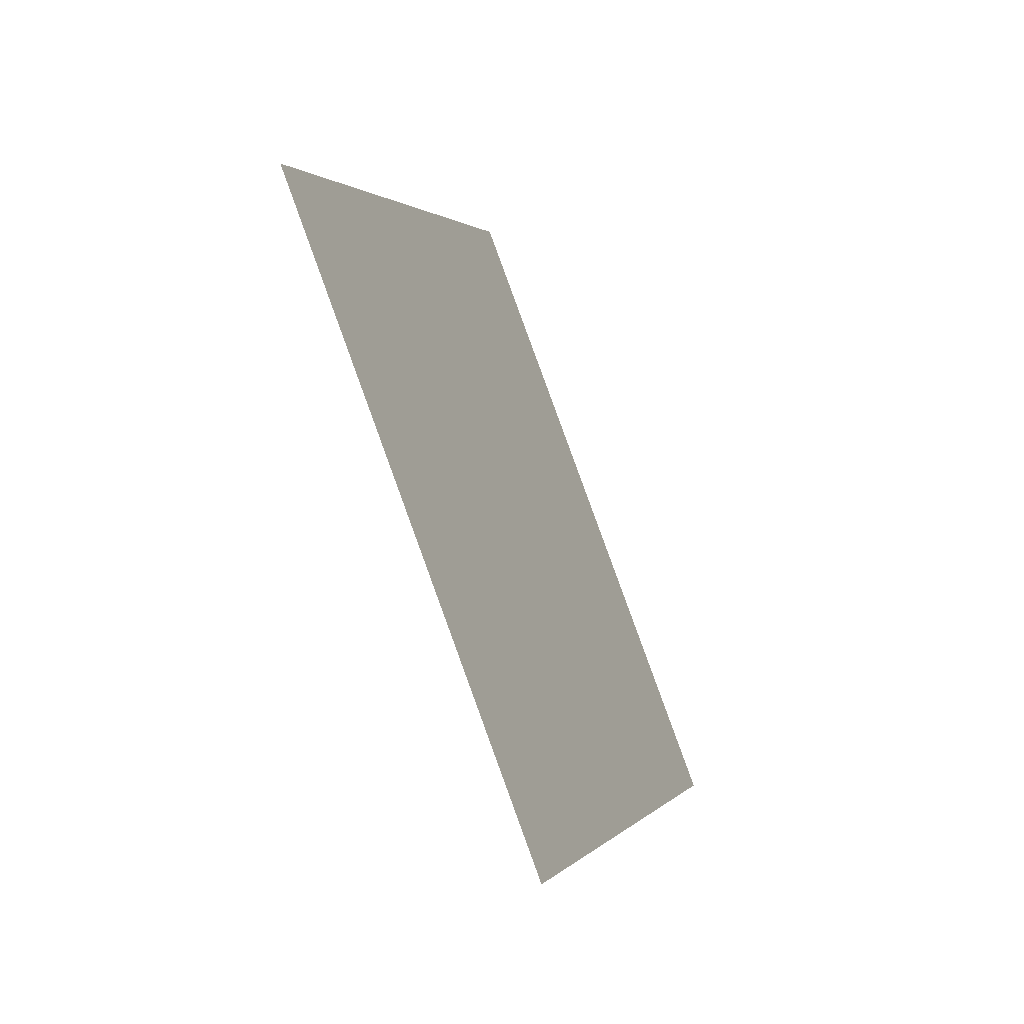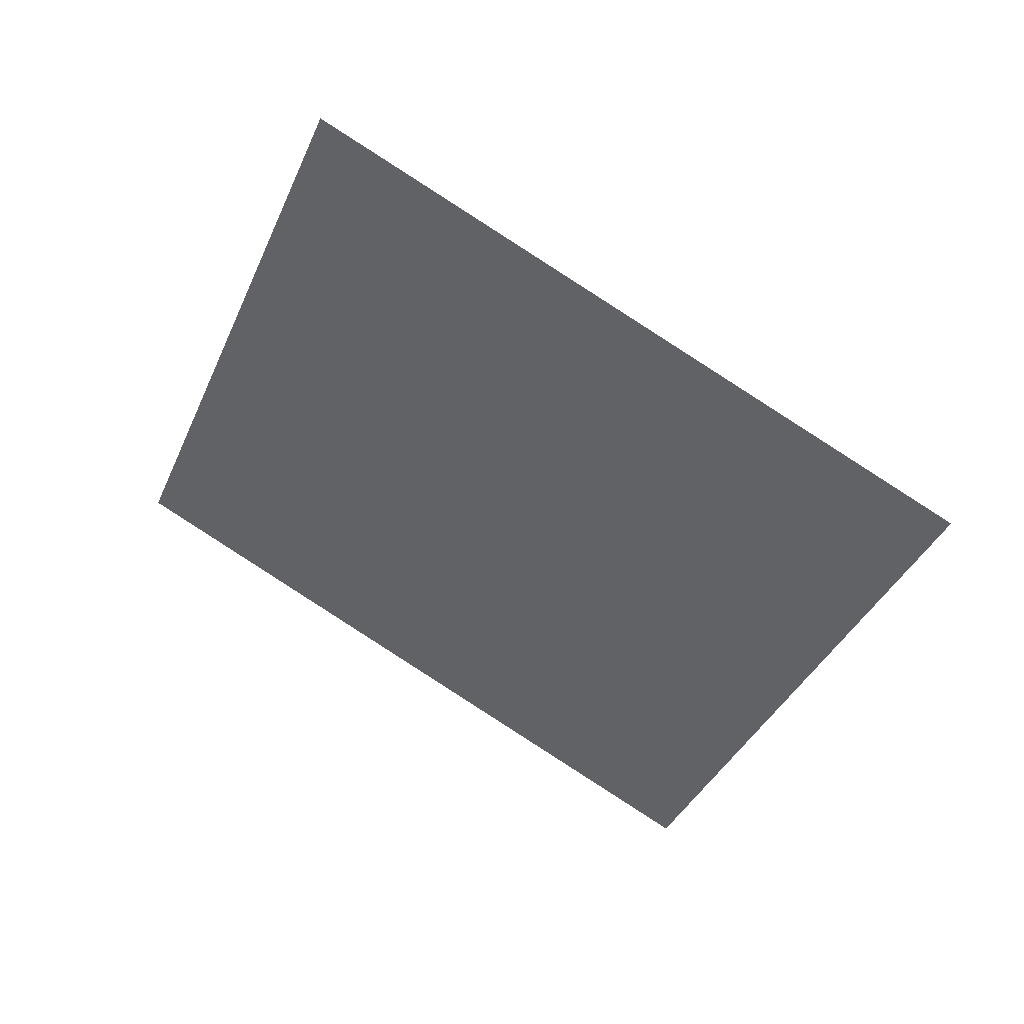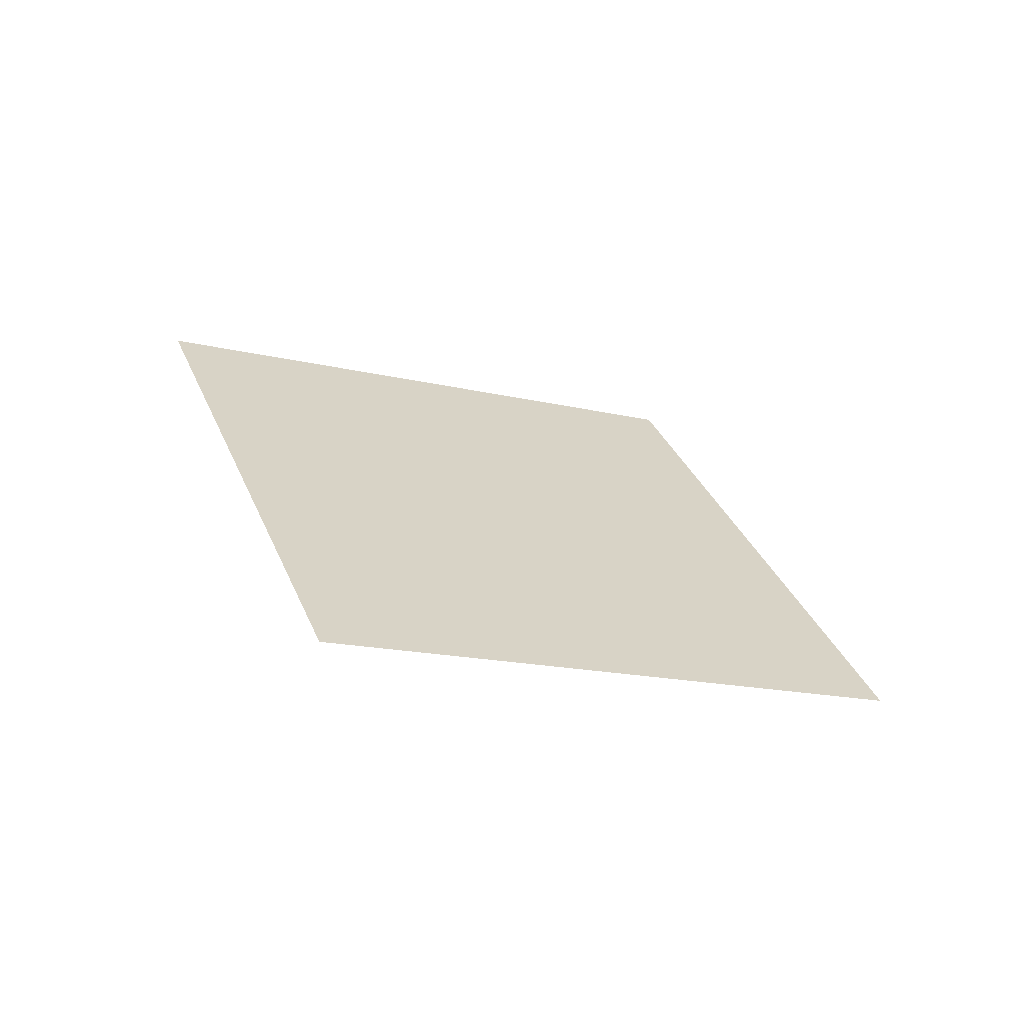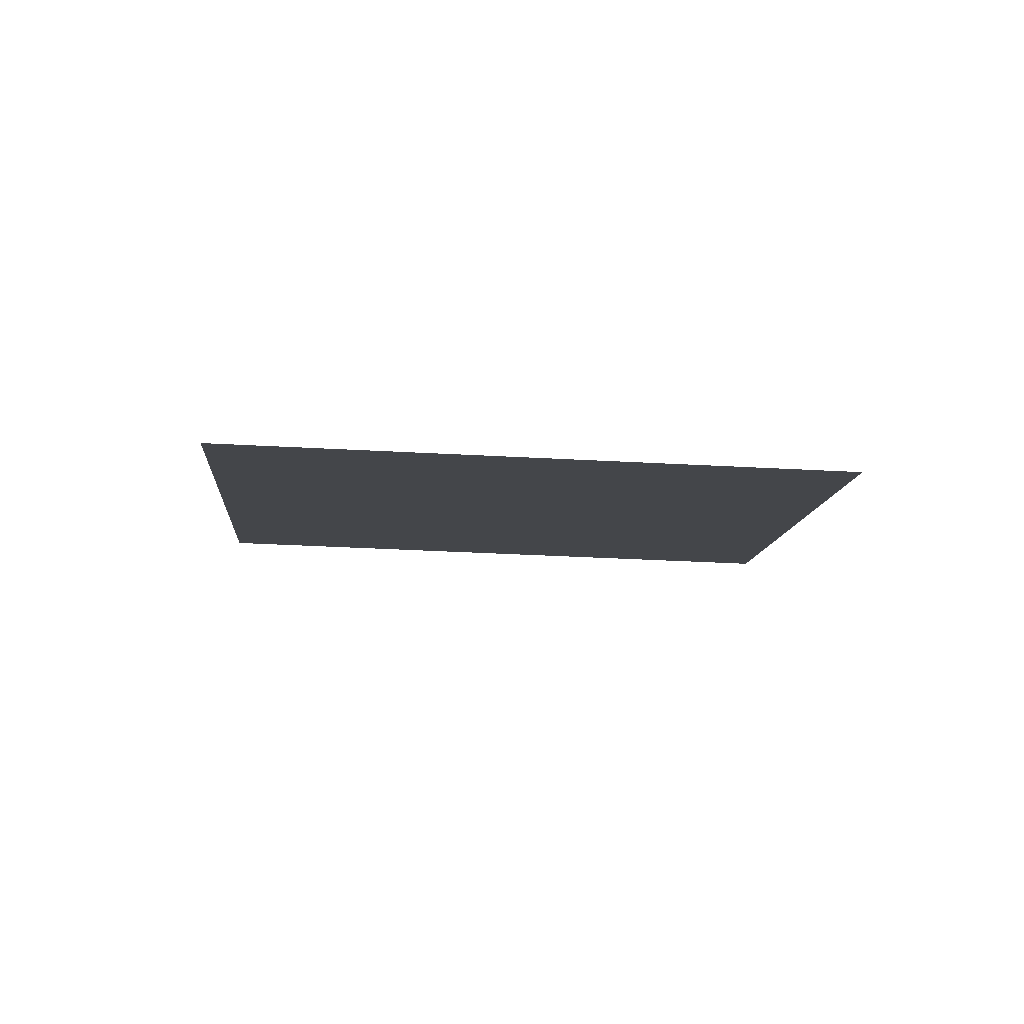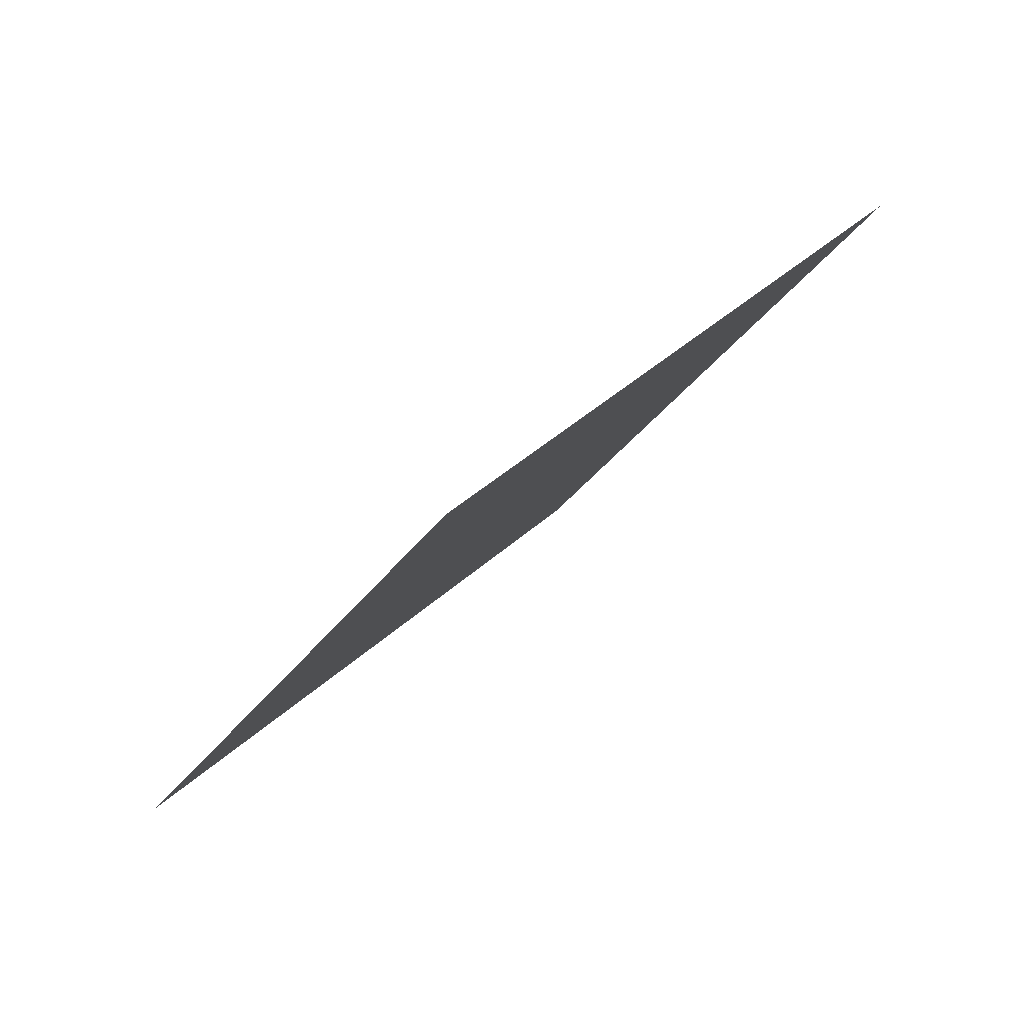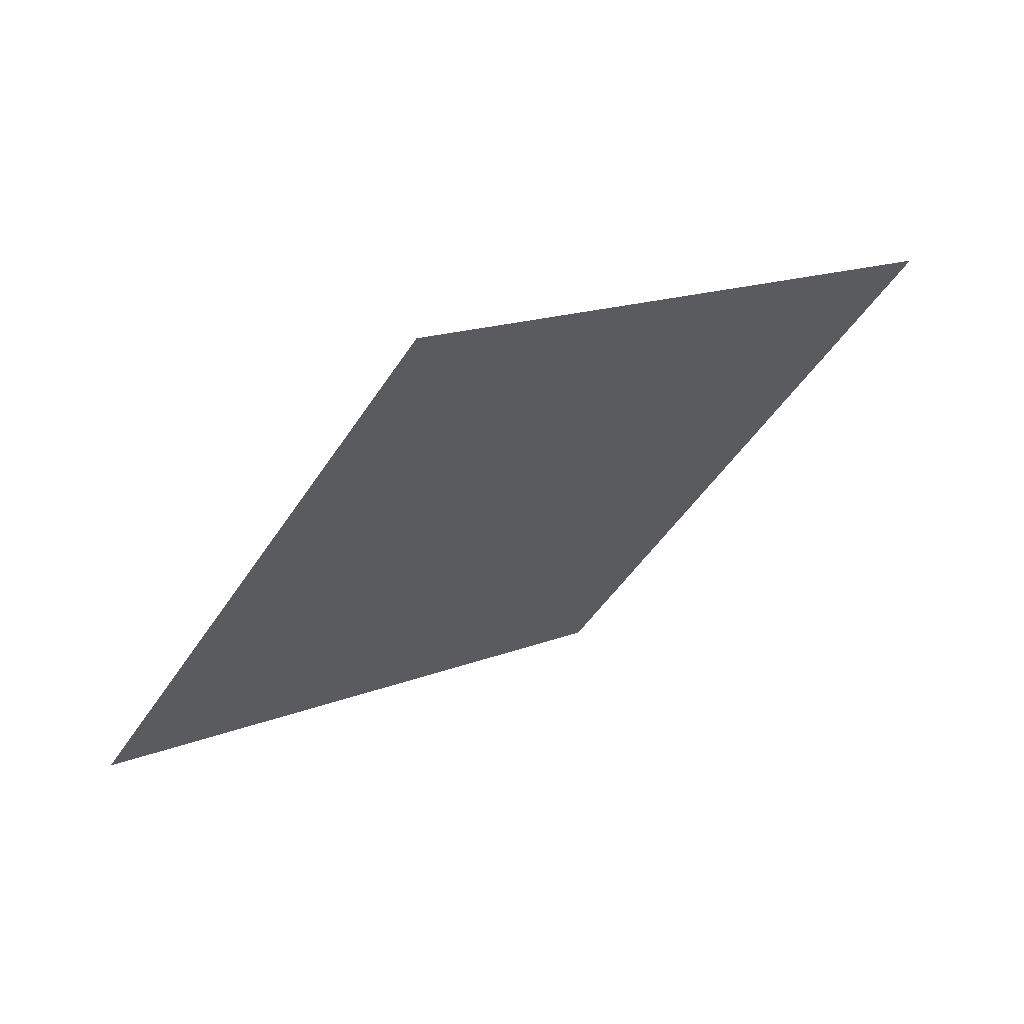
<metadata>
{"format":"obj","ext":"obj","renderer":"f3d","projection":"perspective","resolution":1024,"background":"white","views":[{"elev":-26.3,"azim":128.5,"up":"+Y"},{"elev":35.0,"azim":41.2,"up":"+Y"},{"elev":28.8,"azim":-48.4,"up":"+Z"},{"elev":9.5,"azim":-122.2,"up":"+Z"},{"elev":69.9,"azim":-24.9,"up":"+Y"},{"elev":53.1,"azim":-15.9,"up":"+Y"}]}
</metadata>
<code>
o Plane_Plane.001
v 1.679 0.2603 -0.9718
v 0.6838 -1.531 -1.079
v -0.03502 1.173 -0.3079
v -1.03 -0.6186 -0.4146
f 2 1 3
f 4 2 3

</code>
